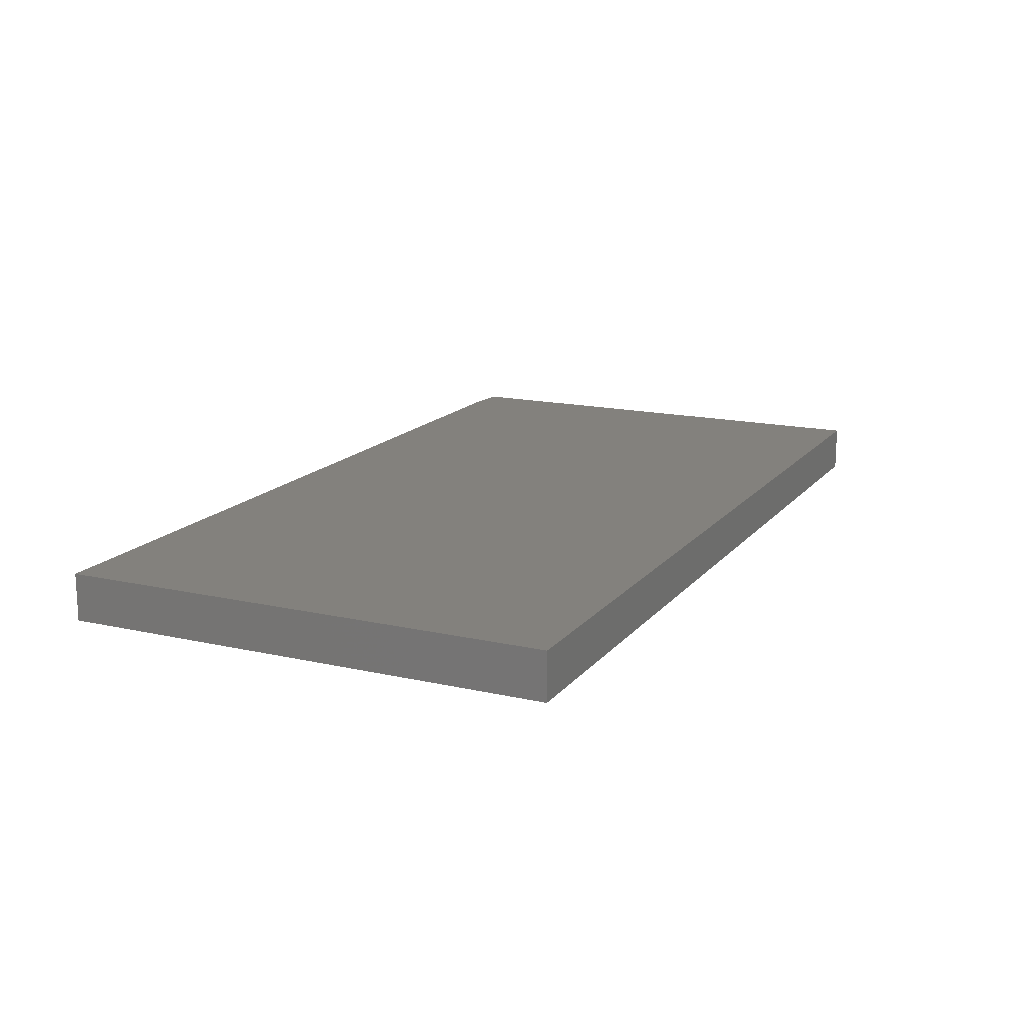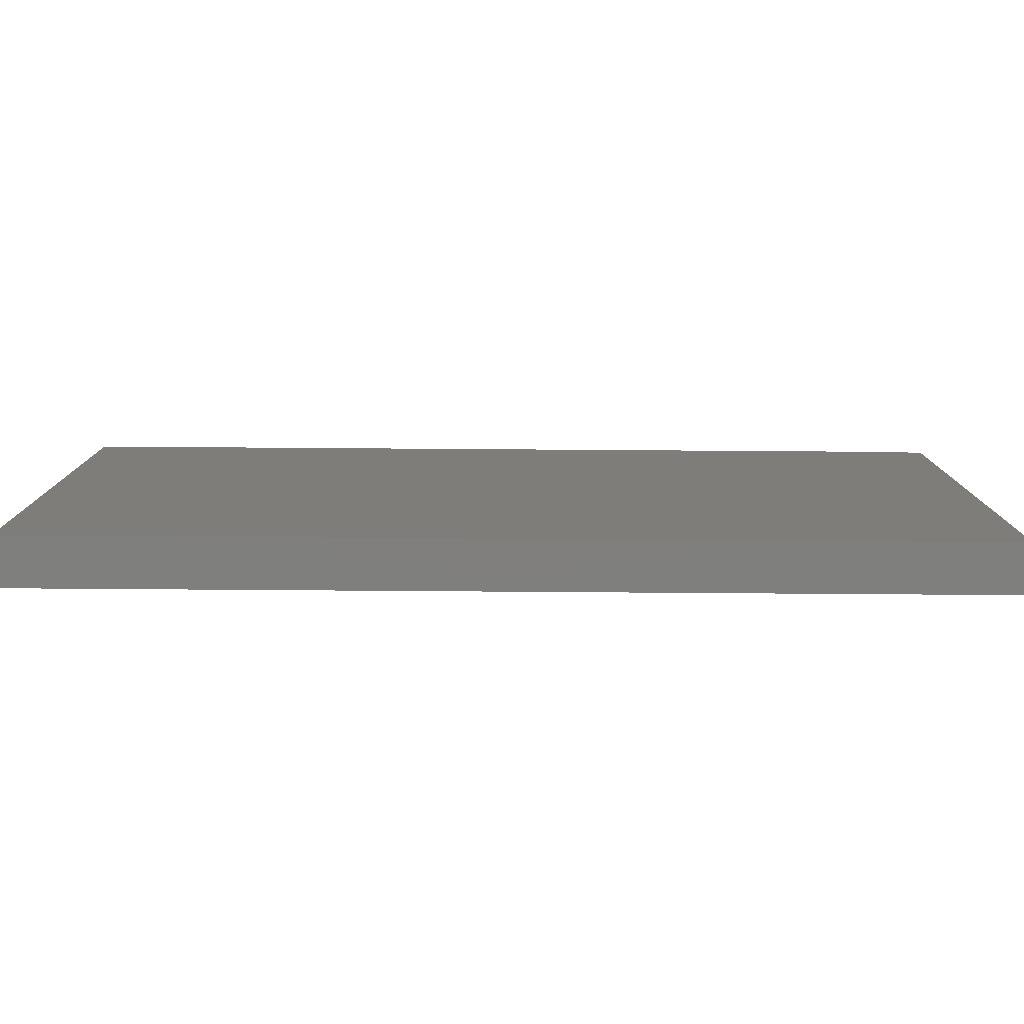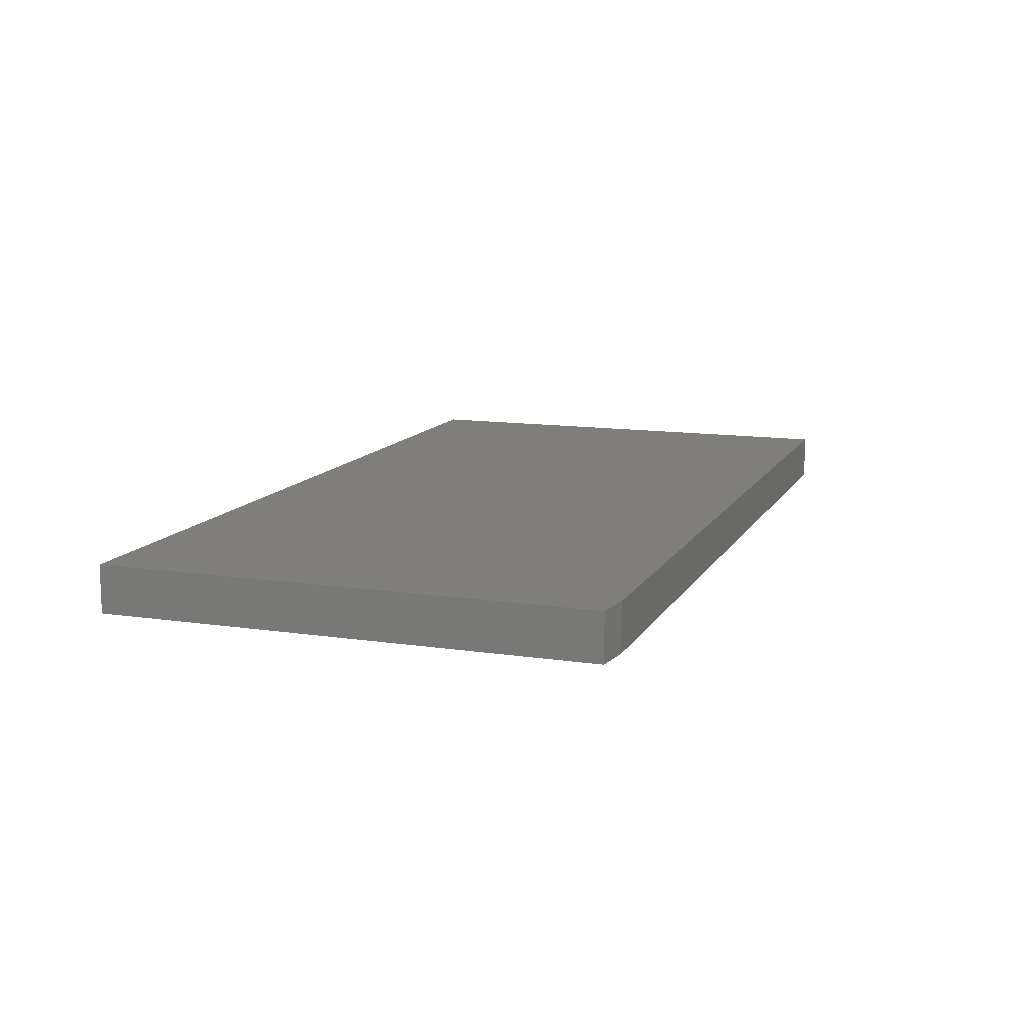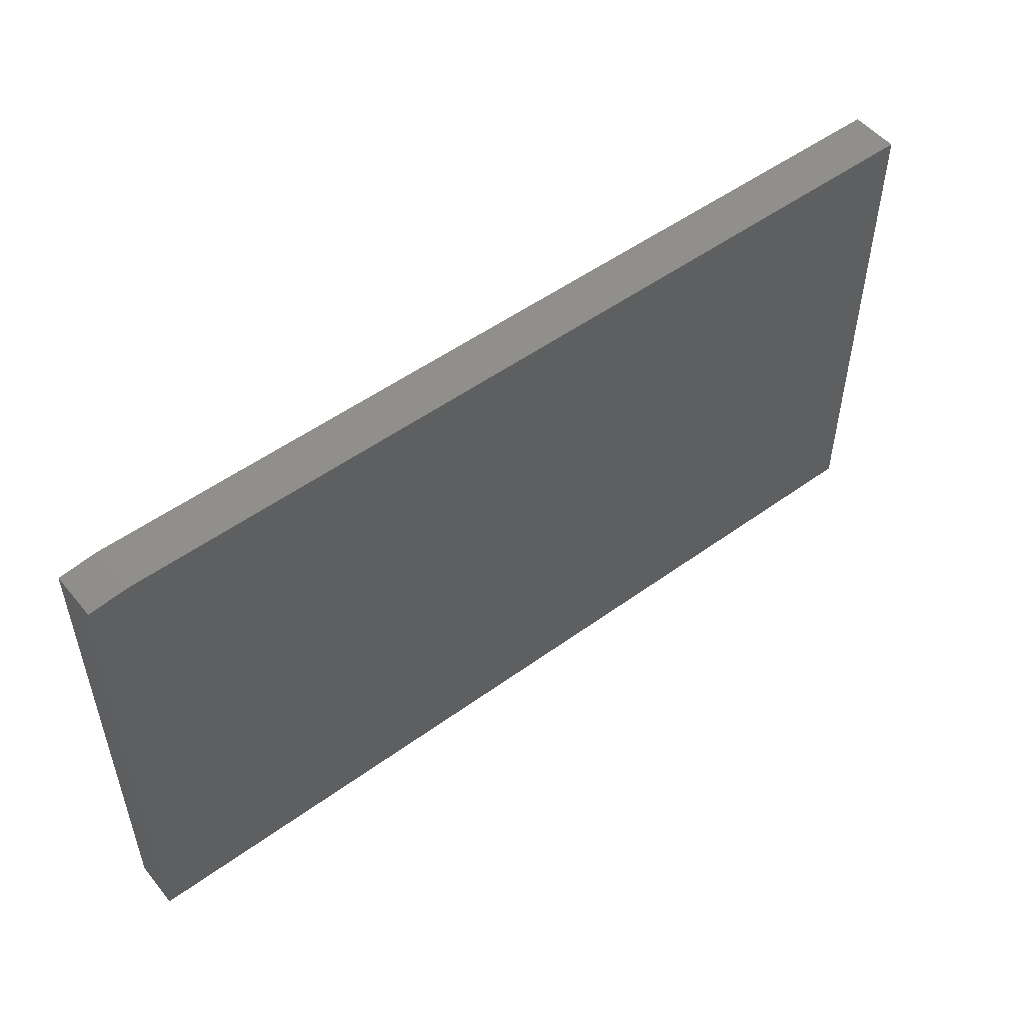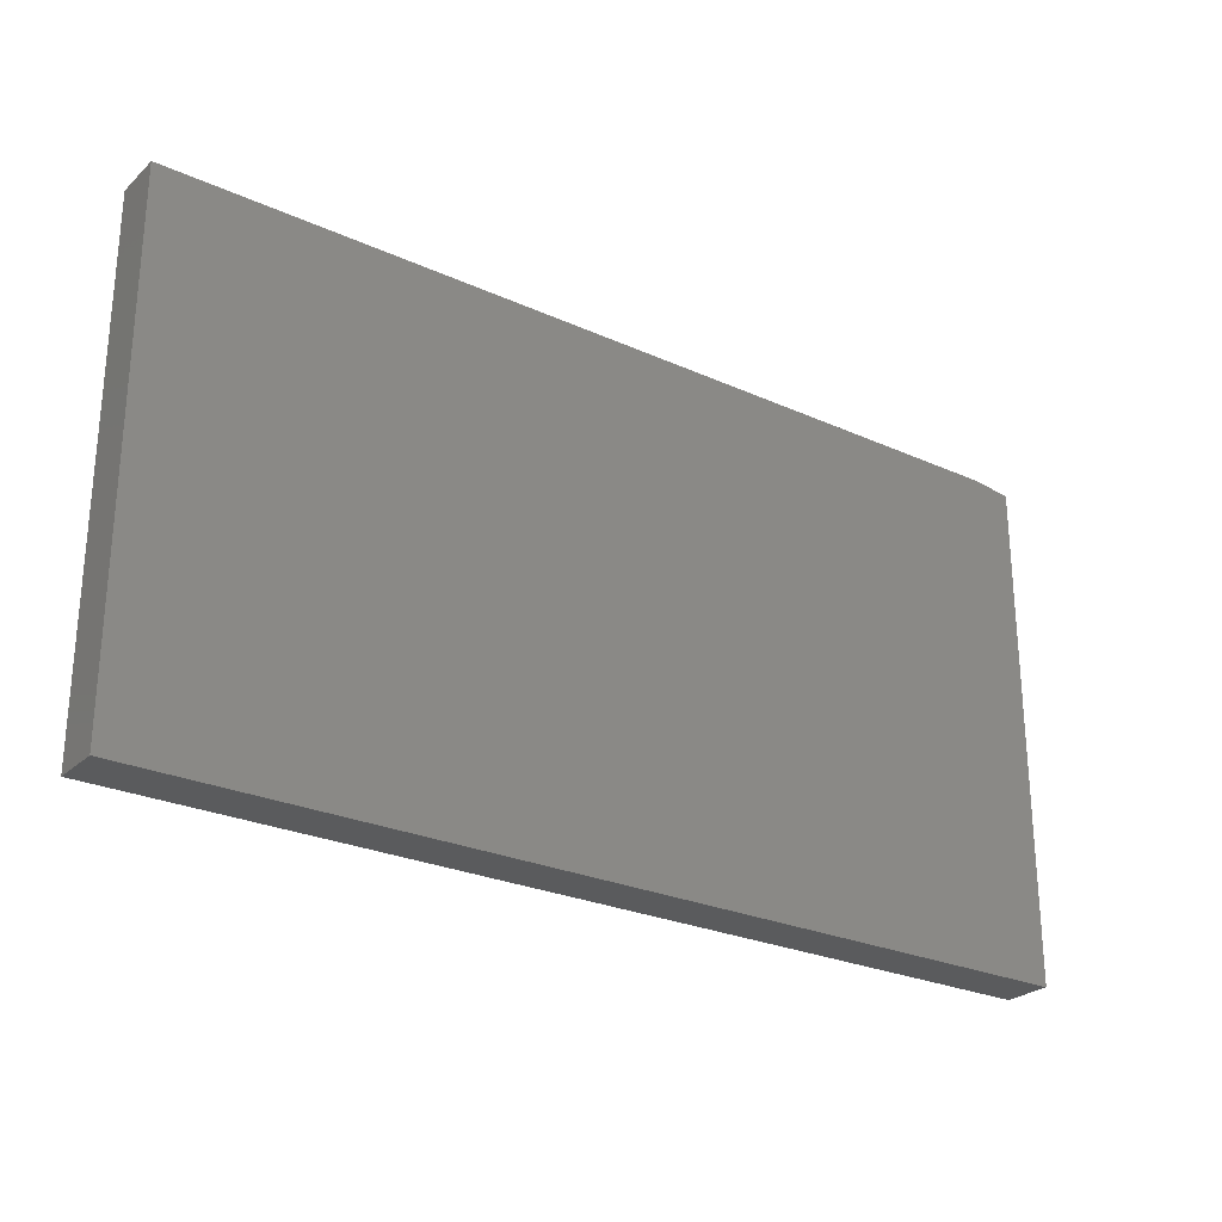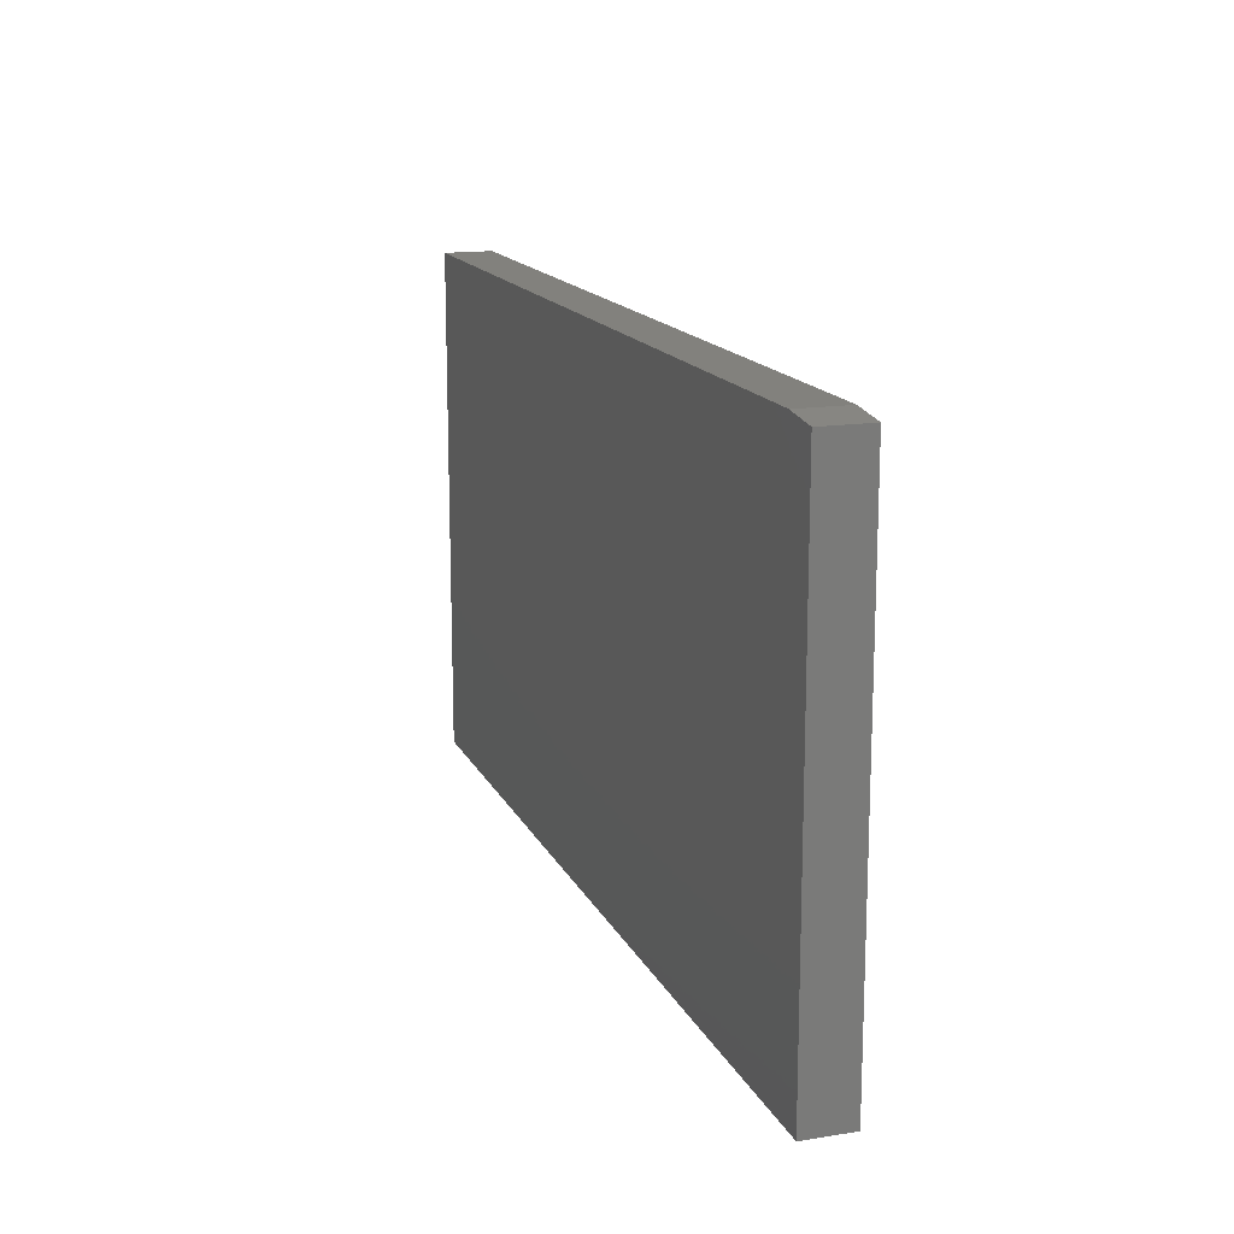
<metadata>
{"format":"stl","ext":"stl","renderer":"f3d","projection":"perspective","resolution":1024,"background":"white","views":[{"elev":15.7,"azim":-64.6,"up":"+Z"},{"elev":-79.2,"azim":-0.4,"up":"+Y"},{"elev":12.1,"azim":109.5,"up":"+Z"},{"elev":51.6,"azim":141.8,"up":"+Y"},{"elev":-26.1,"azim":-35.6,"up":"+Y"},{"elev":15.4,"azim":71.5,"up":"+Y"}]}
</metadata>
<code>
# stl→obj: 10 verts, 16 faces
v -0.75 -0.4141 0.07812
v 0.75 -0.4141 0.07812
v -0.75 0.407 0.07812
v 0.75 0.3992 0.07812
v 0.6875 0.407 0.07812
v 0.6875 0.407 0
v 0.75 0.3992 0
v -0.75 0.407 0
v 0.75 -0.4141 0
v -0.75 -0.4141 0
f 1 2 3
f 3 2 4
f 3 4 5
f 6 7 8
f 8 7 9
f 8 9 10
f 5 6 3
f 3 6 8
f 2 9 4
f 4 9 7
f 4 7 5
f 5 7 6
f 3 8 1
f 1 8 10
f 1 10 2
f 2 10 9

</code>
